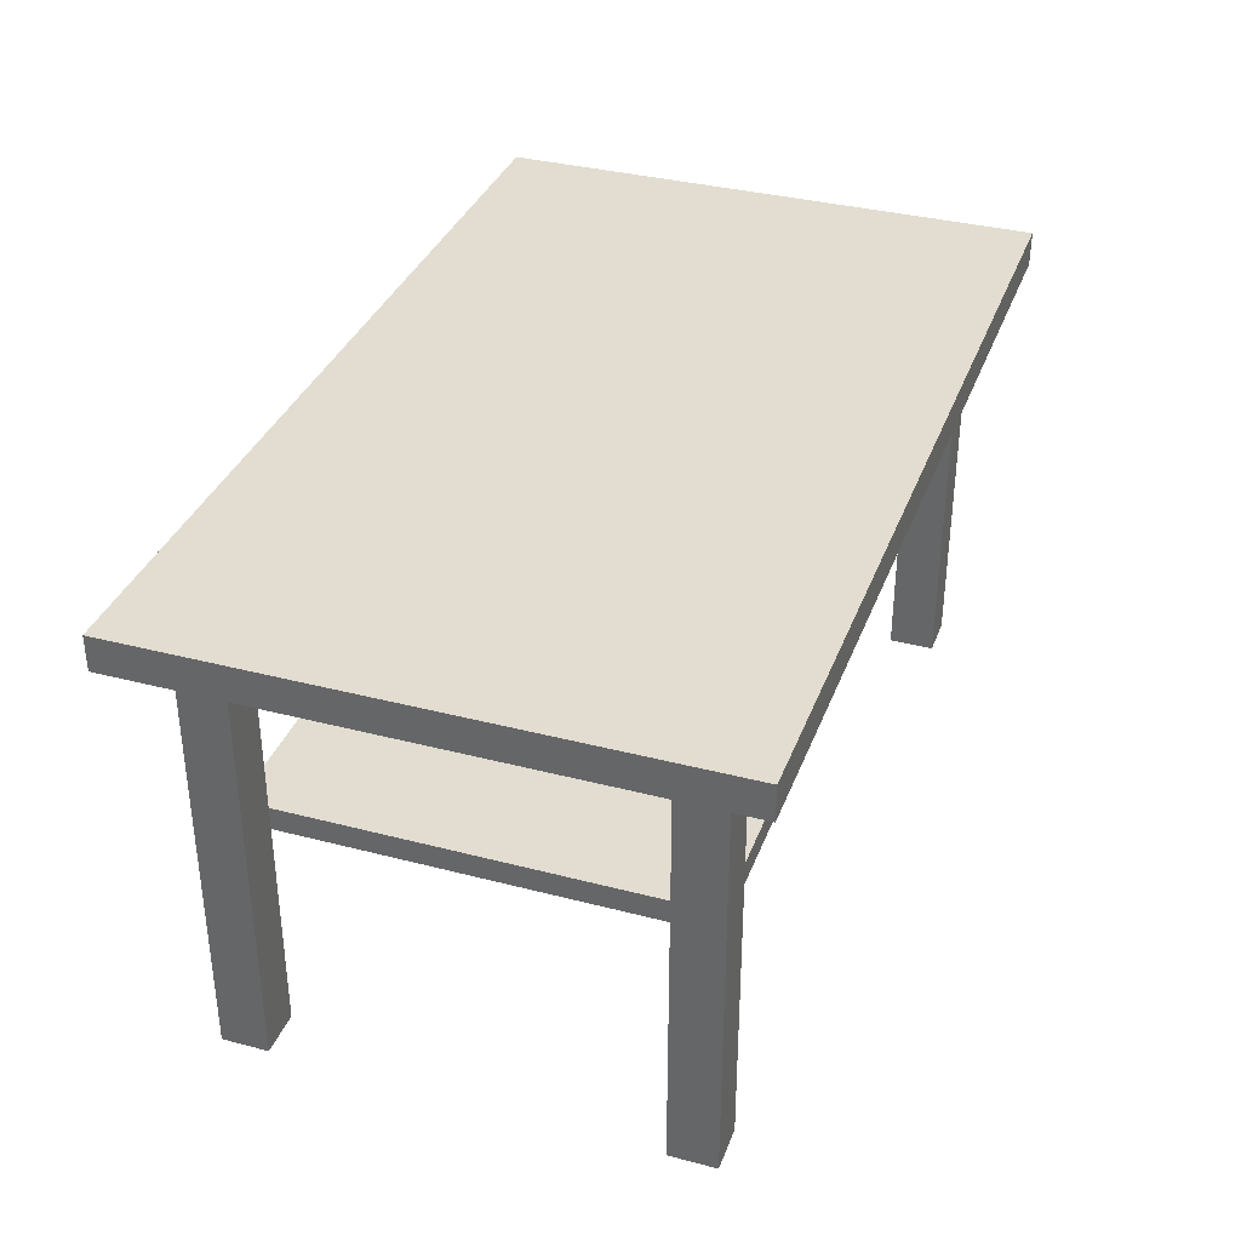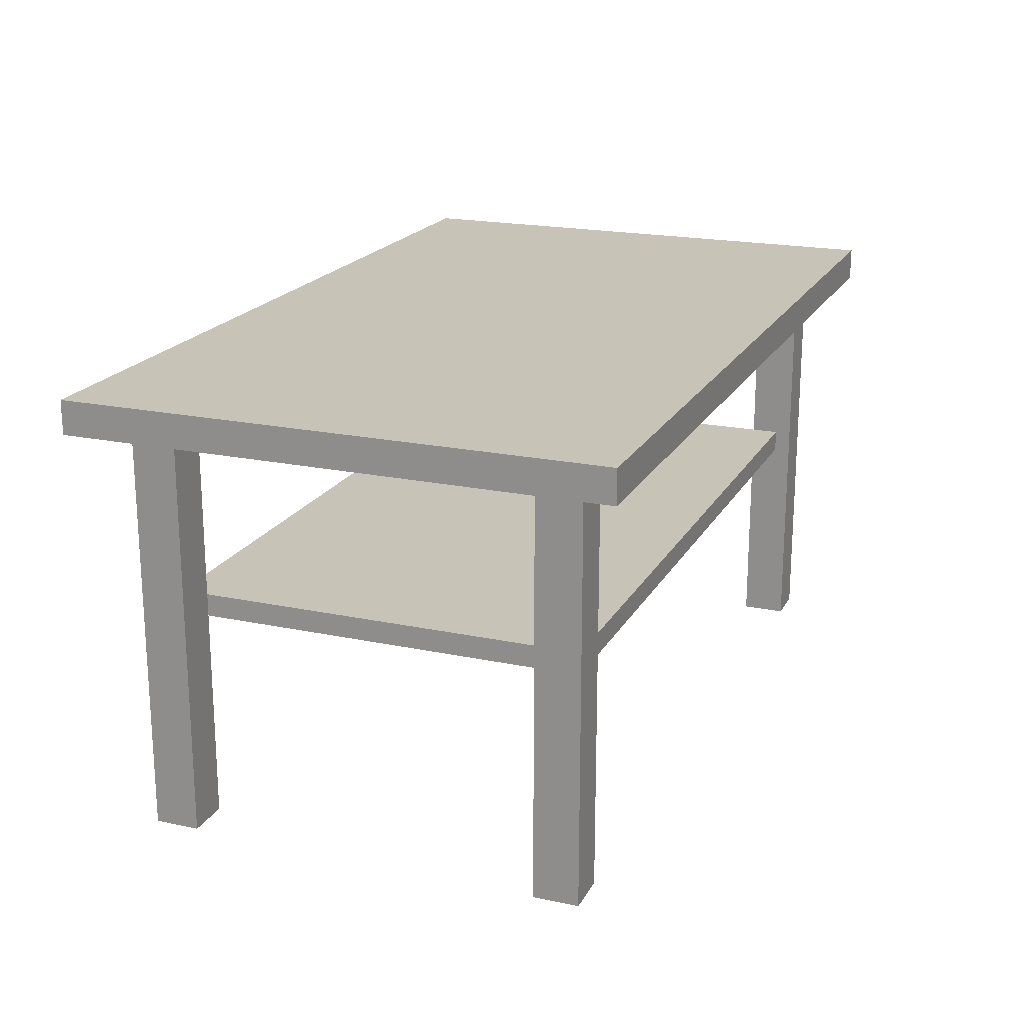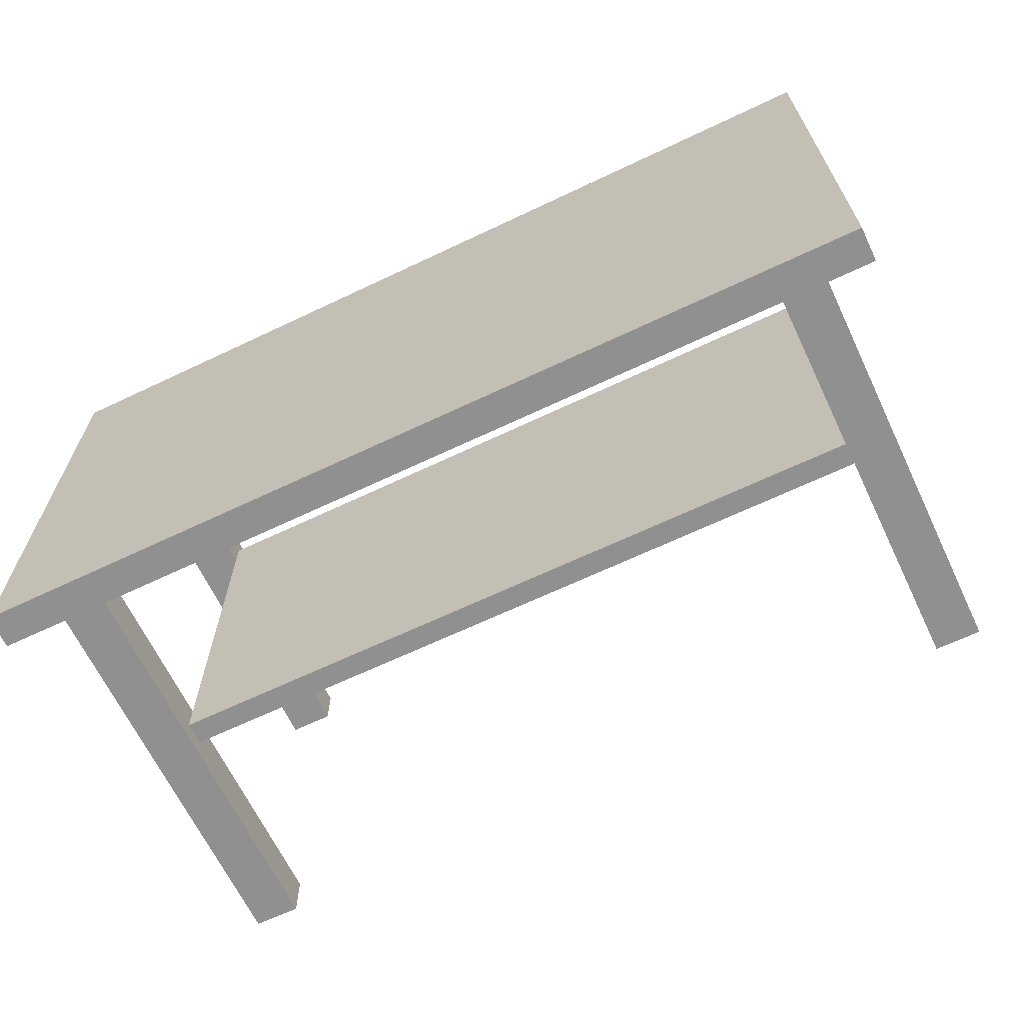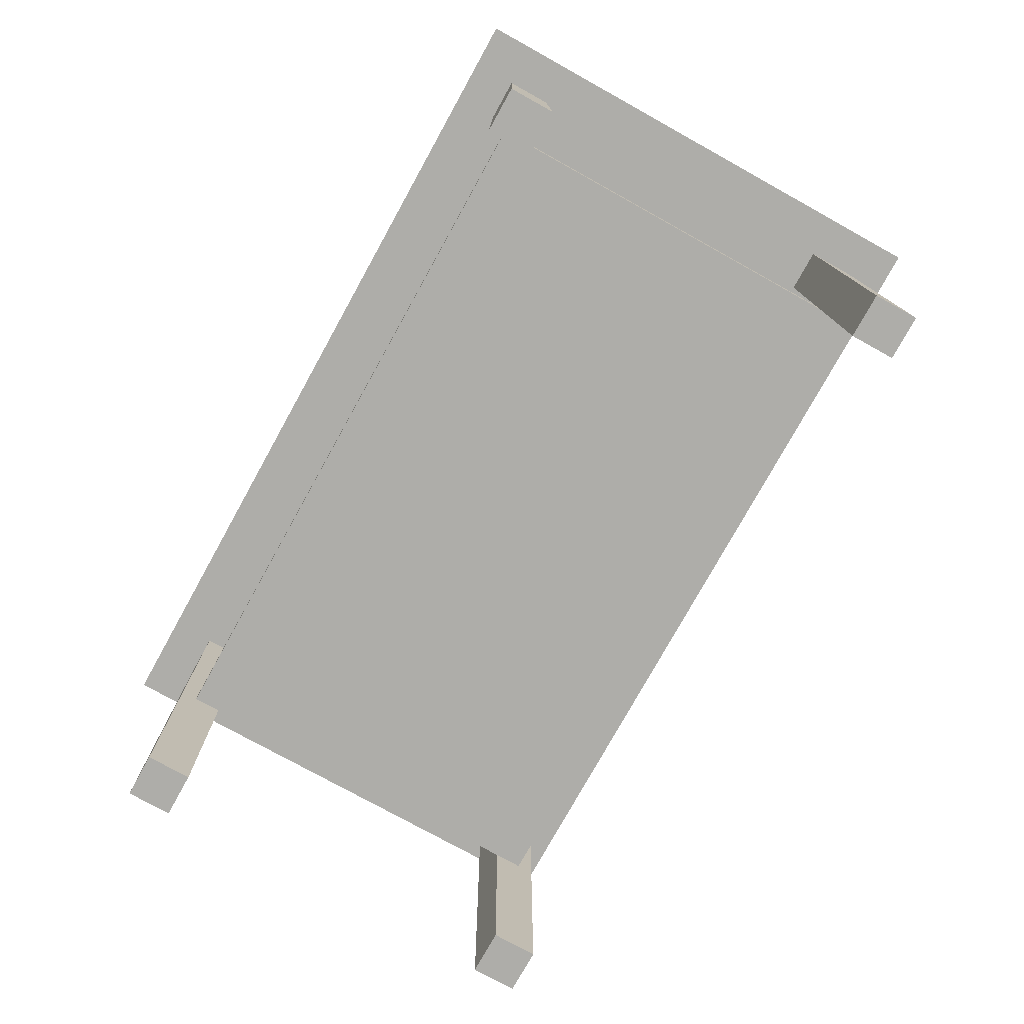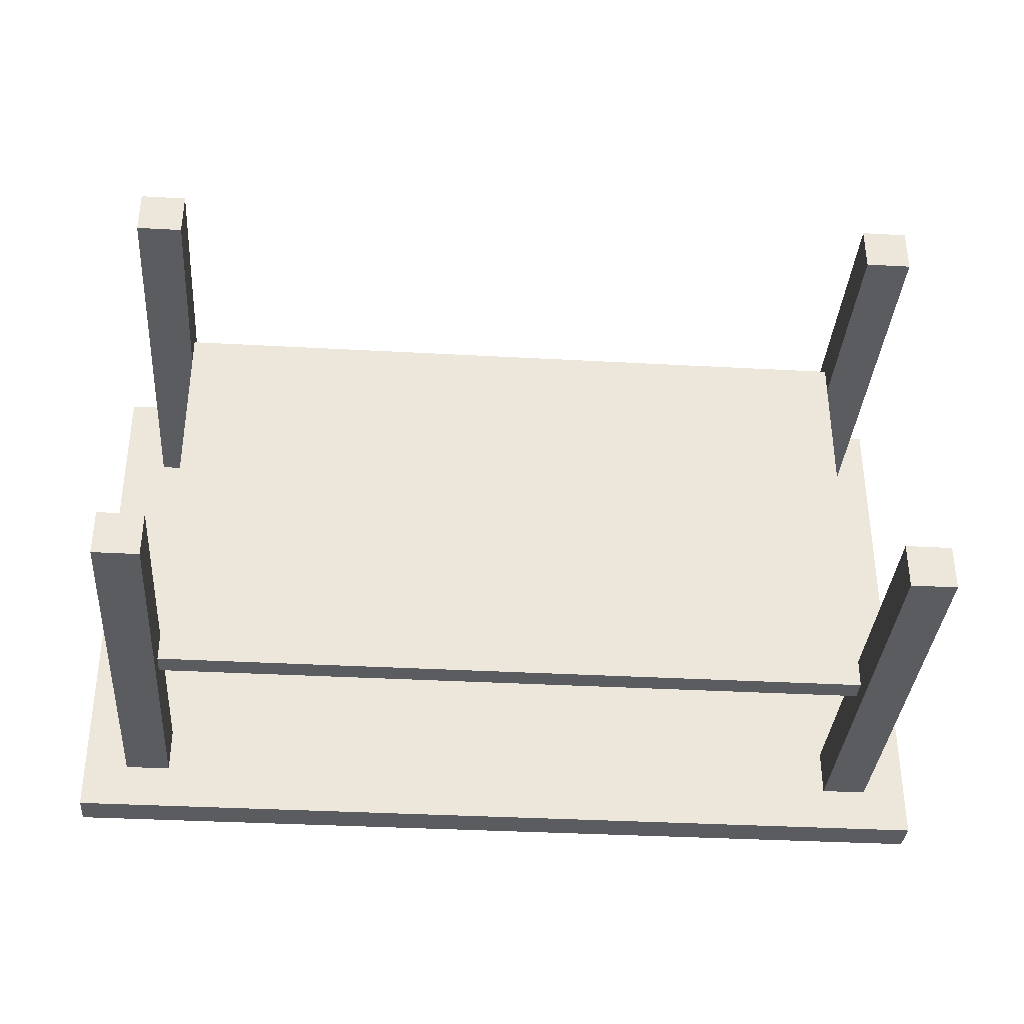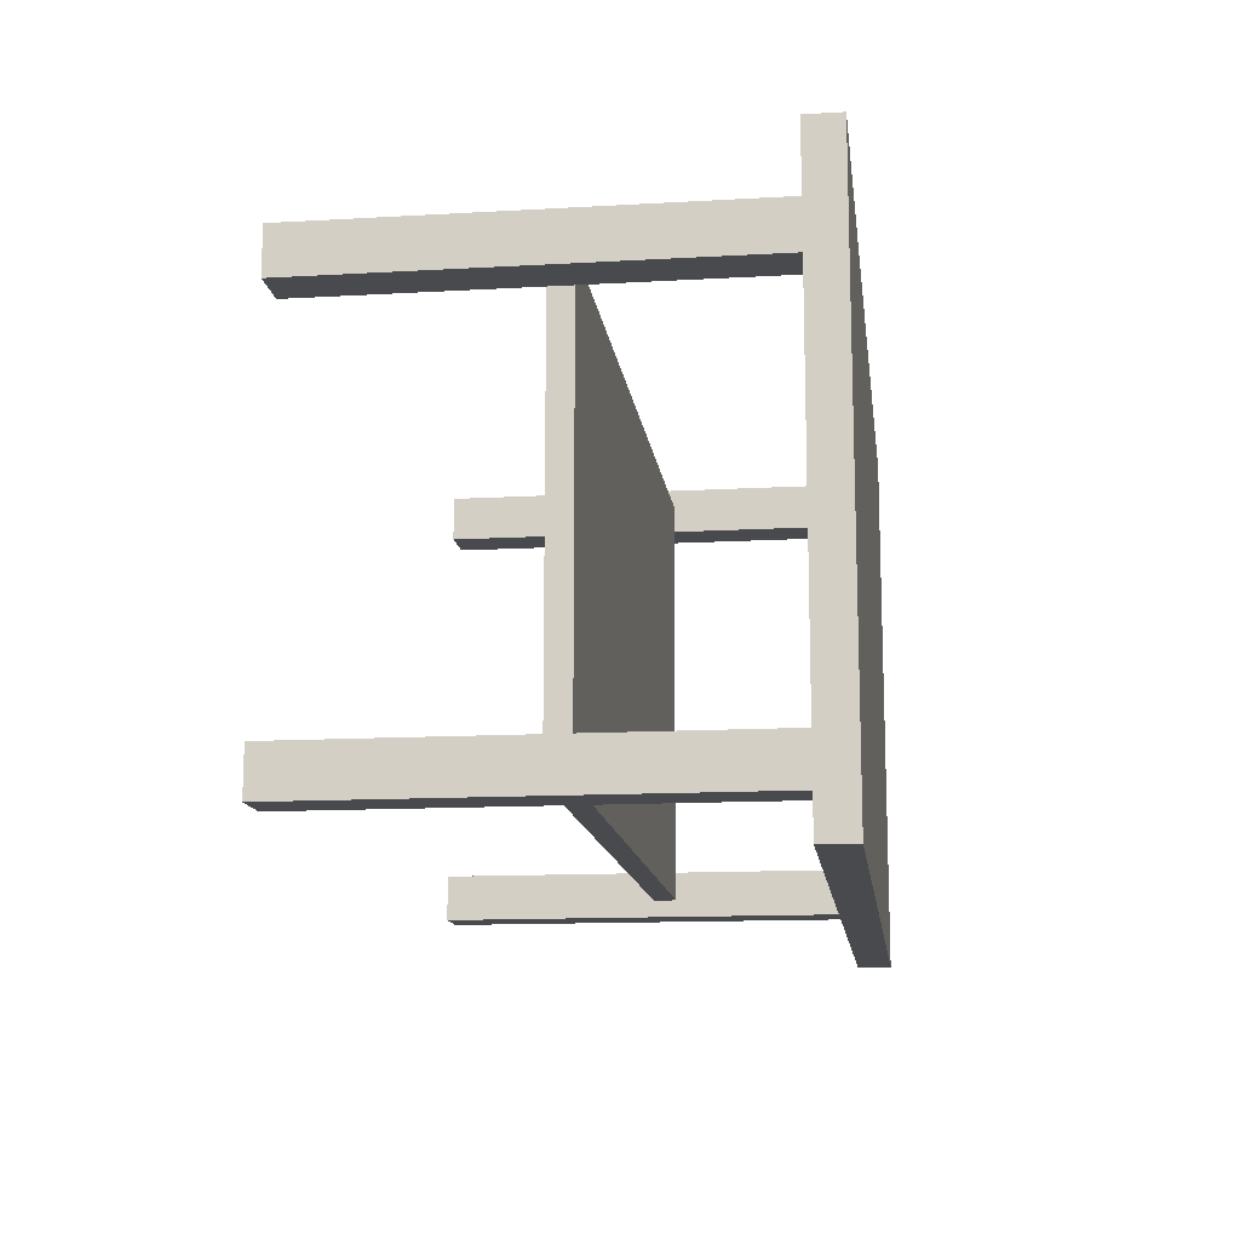
<metadata>
{"format":"obj","ext":"obj","renderer":"f3d","projection":"perspective","resolution":1024,"background":"white","views":[{"elev":35.3,"azim":109.1,"up":"+Y"},{"elev":19.8,"azim":111.4,"up":"+Y"},{"elev":-65.8,"azim":-154.5,"up":"+Z"},{"elev":-77.1,"azim":-119.0,"up":"+Y"},{"elev":-35.3,"azim":-4.2,"up":"+Z"},{"elev":-13.4,"azim":97.3,"up":"+Z"}]}
</metadata>
<code>
o Table01
v 1 1 -0.6
v 1 0.925 -0.6
v 1 1 0.6
v 1 0.925 0.6
v -1 1 -0.6
v -1 0.925 -0.6
v -1 1 0.6
v -1 0.925 0.6
v -0.8 0.475 0.4625
v -0.8 0.525 0.4625
v 0.8 0.475 0.4625
v 0.8 0.525 0.4625
v 0.8 0.525 -0.4625
v -0.8 0.475 -0.4625
v -0.8 0.525 -0.4625
v 0.8 0.475 -0.4625
v -0.9 -0 -0.4
v -0.9 0.925 -0.4
v -0.9 -0 -0.5
v -0.9 0.925 -0.5
v -0.8 -0 -0.4
v -0.8 0.925 -0.4
v -0.8 -0 -0.5
v -0.8 0.925 -0.5
v -0.9 -0 0.5
v -0.9 0.925 0.5
v -0.9 -0 0.4
v -0.9 0.925 0.4
v -0.8 -0 0.5
v -0.8 0.925 0.5
v -0.8 -0 0.4
v -0.8 0.925 0.4
v 0.9 -0 -0.4
v 0.9 0.925 -0.4
v 0.9 -0 -0.5
v 0.9 0.925 -0.5
v 0.8 -0 -0.4
v 0.8 0.925 -0.4
v 0.8 -0 -0.5
v 0.8 0.925 -0.5
v 0.9 -0 0.5
v 0.9 0.925 0.5
v 0.9 -0 0.4
v 0.9 0.925 0.4
v 0.8 -0 0.5
v 0.8 0.925 0.5
v 0.8 -0 0.4
v 0.8 0.925 0.4
f 5 3 1
f 3 8 4
f 7 6 8
f 2 8 6
f 1 4 2
f 5 2 6
f 14 13 16
f 11 10 9
f 9 16 11
f 15 12 13
f 16 12 11
f 10 14 9
f 18 19 17
f 20 23 19
f 24 21 23
f 22 17 21
f 23 17 19
f 26 27 25
f 28 31 27
f 32 29 31
f 30 25 29
f 31 25 27
f 35 34 33
f 39 36 35
f 37 40 39
f 33 38 37
f 33 39 35
f 43 42 41
f 47 44 43
f 45 48 47
f 41 46 45
f 41 47 43
f 5 7 3
f 3 7 8
f 7 5 6
f 2 4 8
f 1 3 4
f 5 1 2
f 14 15 13
f 11 12 10
f 9 14 16
f 15 10 12
f 16 13 12
f 10 15 14
f 18 20 19
f 20 24 23
f 24 22 21
f 22 18 17
f 23 21 17
f 26 28 27
f 28 32 31
f 32 30 29
f 30 26 25
f 31 29 25
f 35 36 34
f 39 40 36
f 37 38 40
f 33 34 38
f 33 37 39
f 43 44 42
f 47 48 44
f 45 46 48
f 41 42 46
f 41 45 47

</code>
